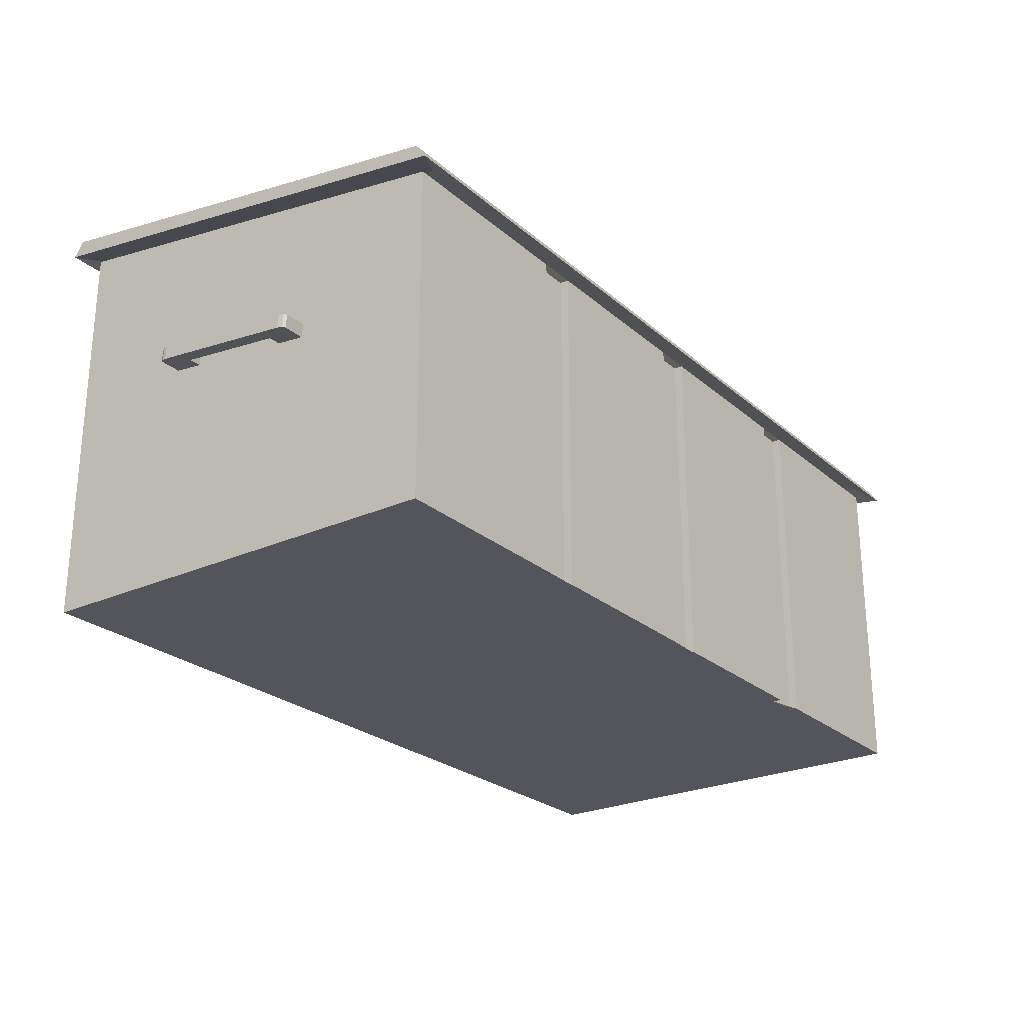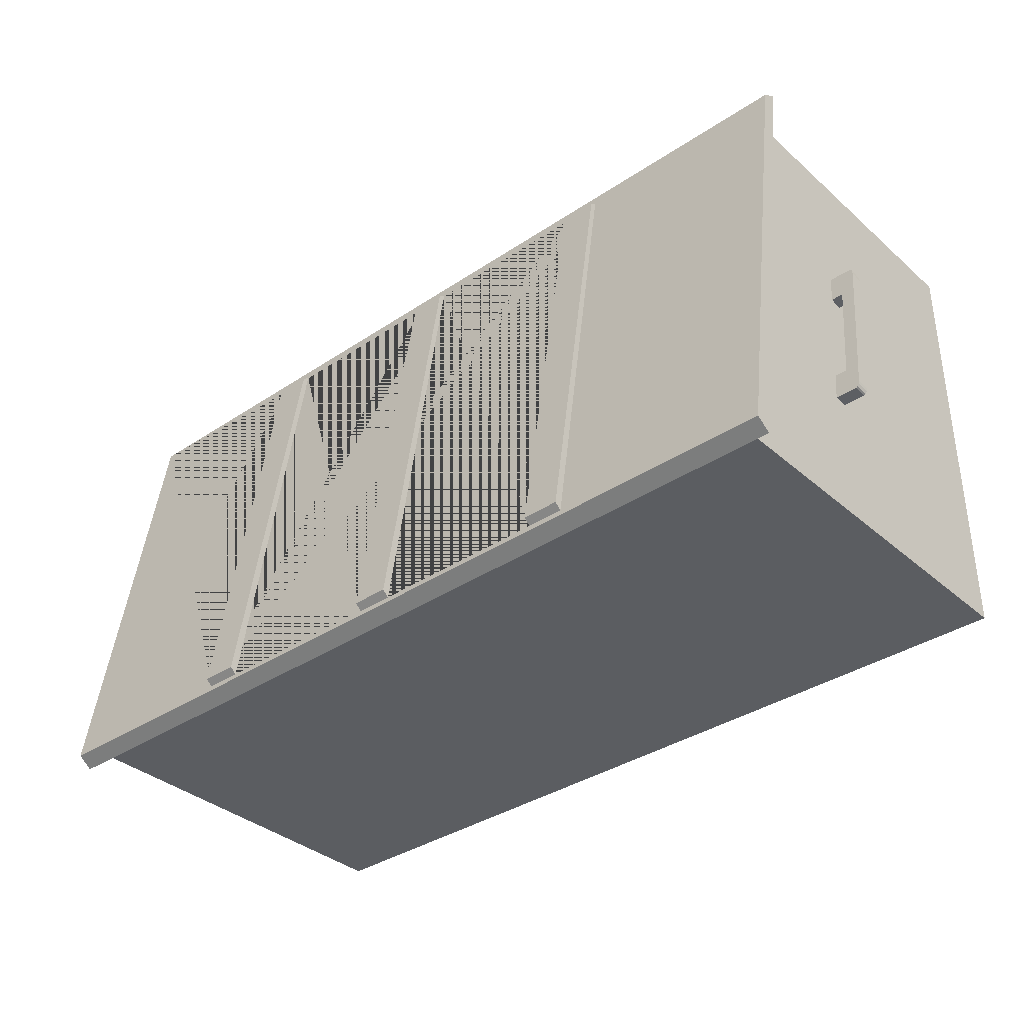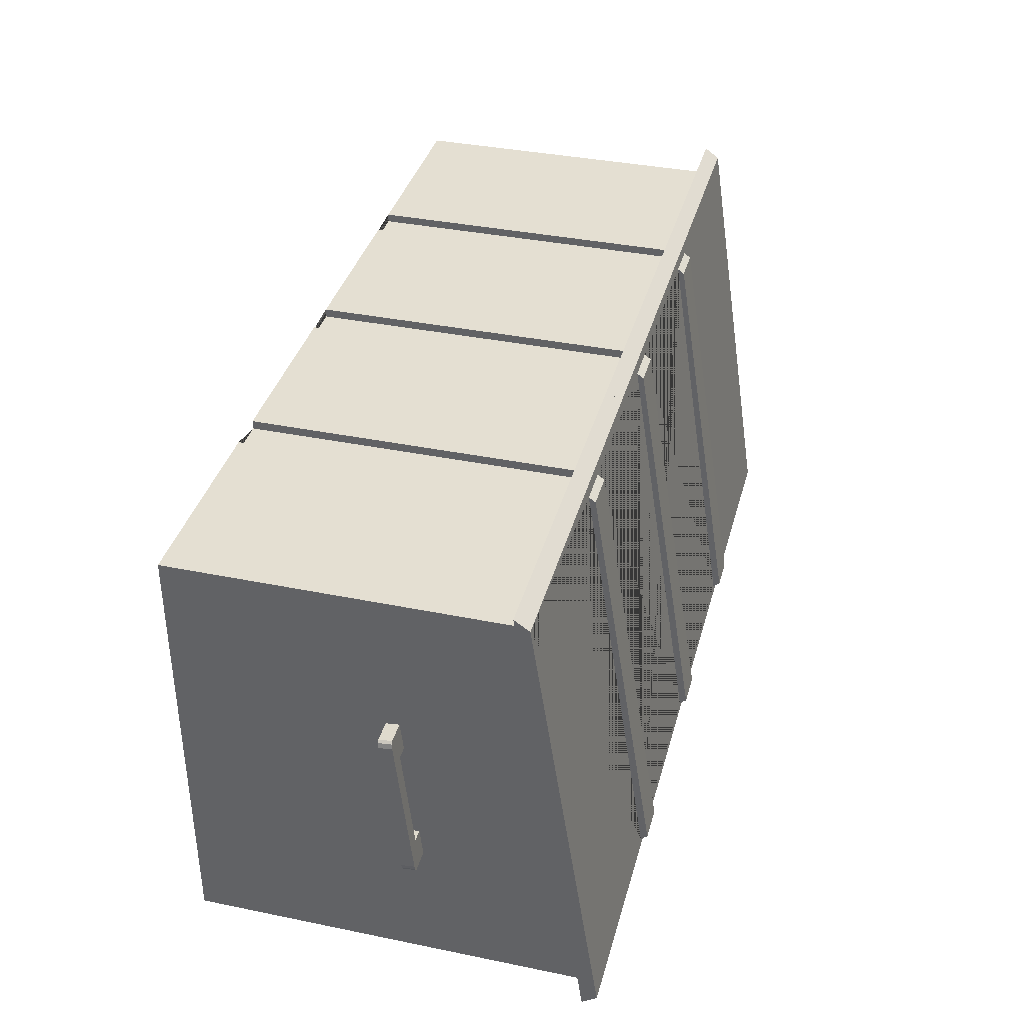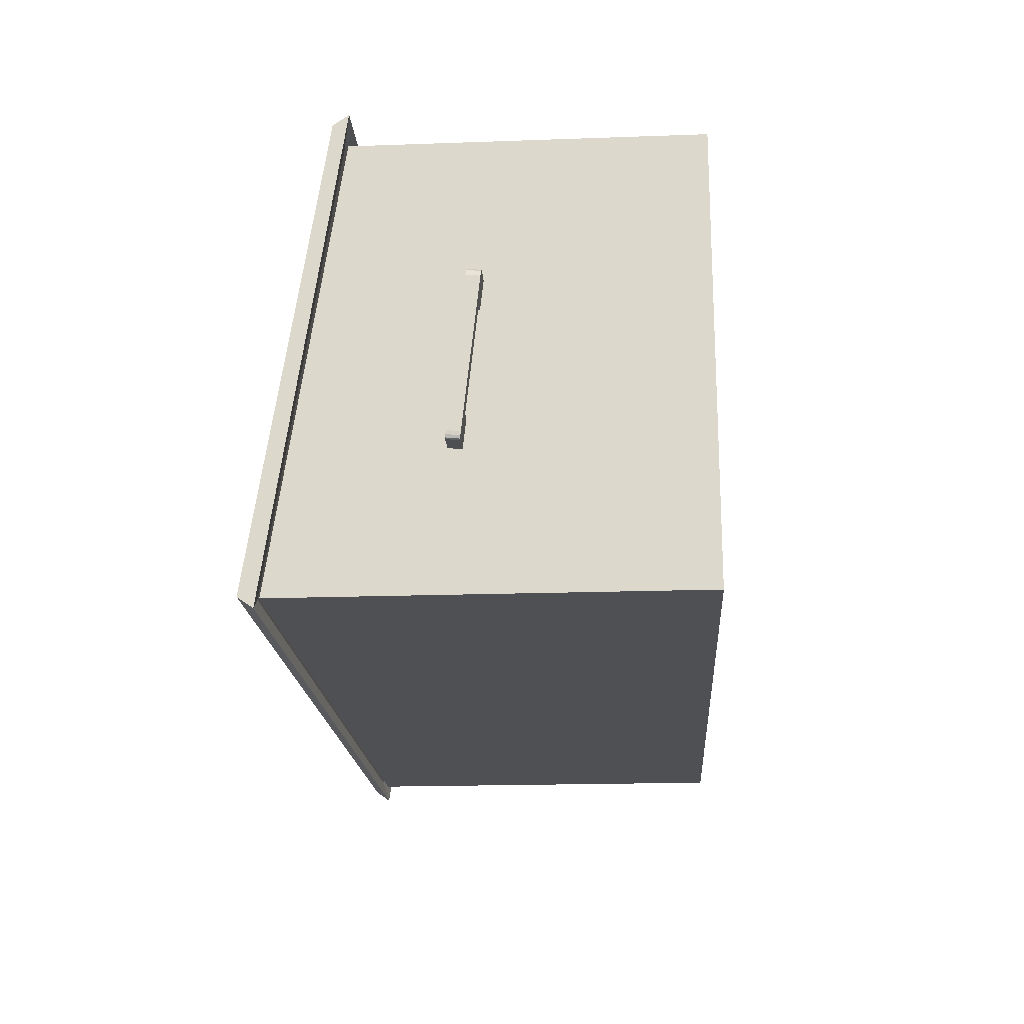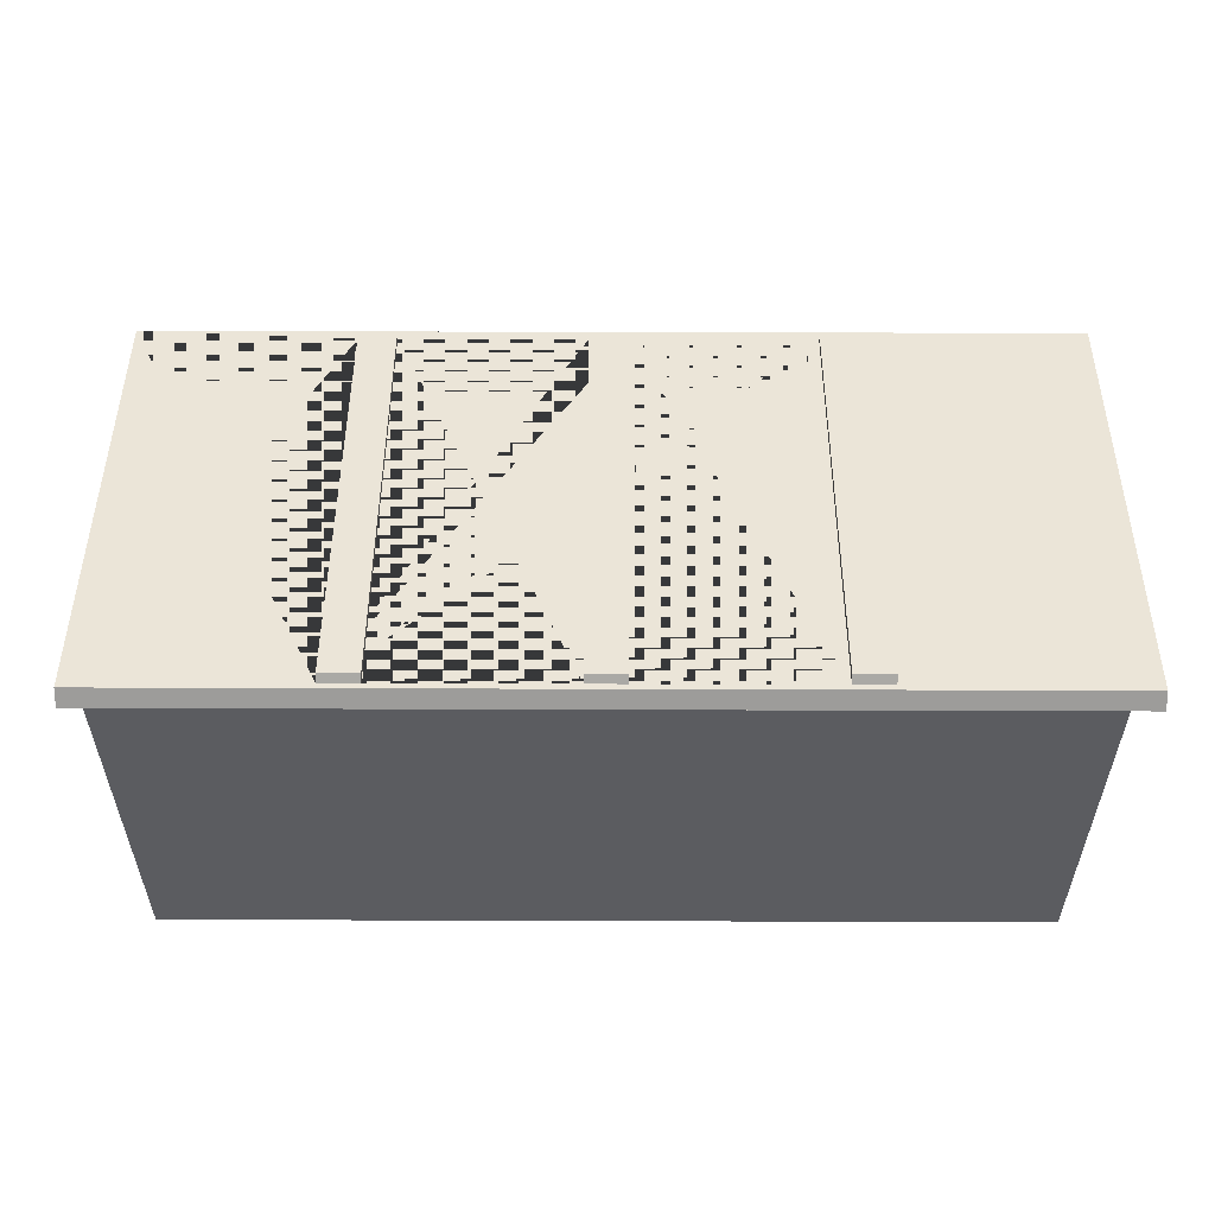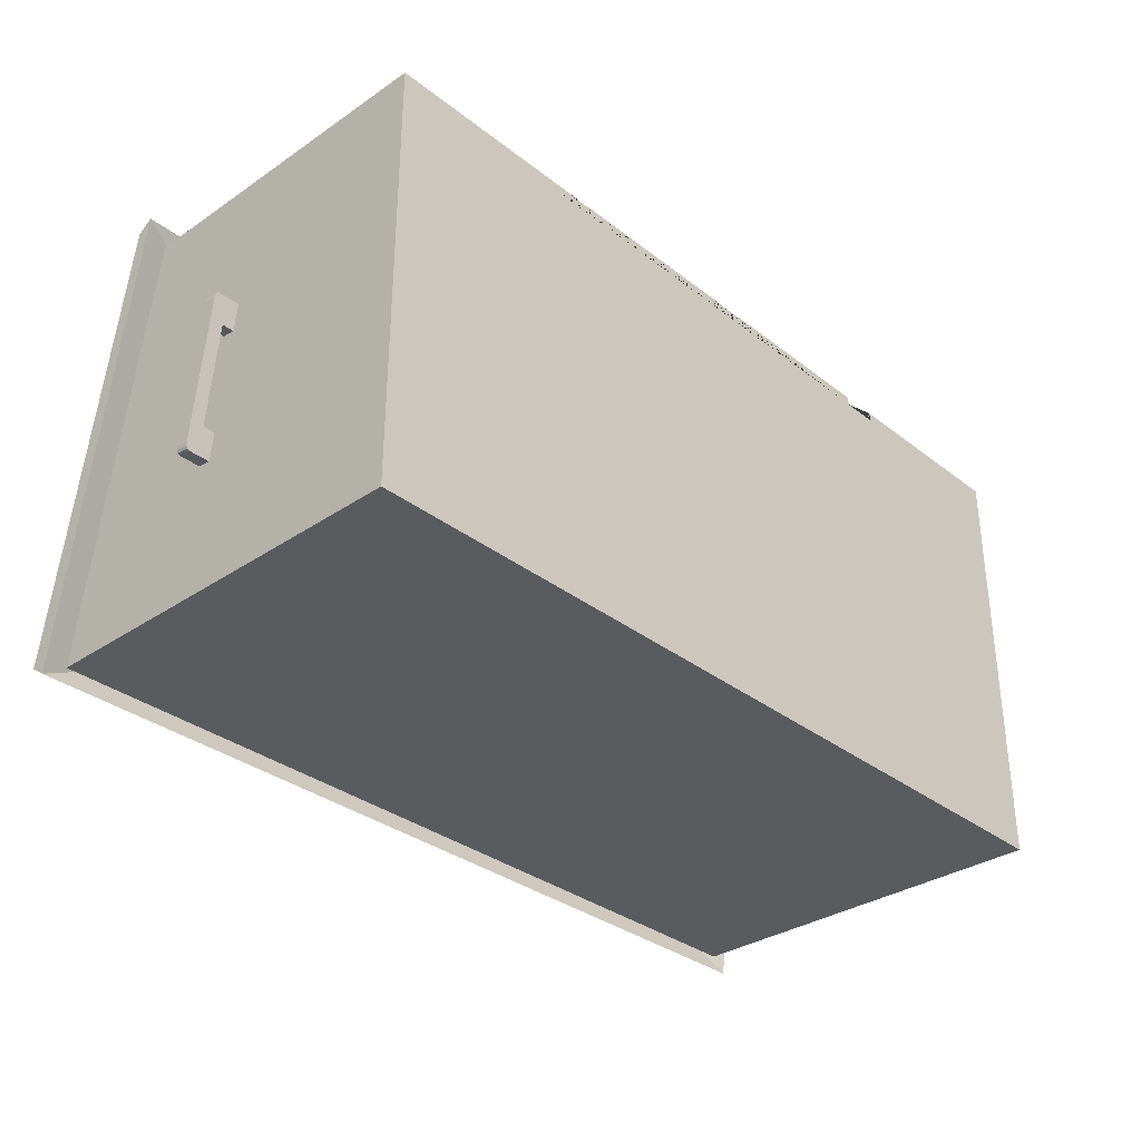
<metadata>
{"format":"obj","ext":"obj","renderer":"f3d","projection":"perspective","resolution":1024,"background":"white","views":[{"elev":-25.0,"azim":-53.8,"up":"+Y"},{"elev":-35.7,"azim":-138.7,"up":"+Z"},{"elev":36.9,"azim":104.8,"up":"+Z"},{"elev":-18.7,"azim":-86.1,"up":"+Z"},{"elev":54.7,"azim":-179.8,"up":"+Y"},{"elev":-32.8,"azim":-46.9,"up":"+Z"}]}
</metadata>
<code>
o Cube
v -0.9934 -0.002273 0.5002
v -0.9934 0.7605 0.5002
v -0.9934 -0.002273 -0.4998
v -0.9934 0.9107 -0.4998
v 0.9933 -0.002273 0.5002
v 0.9933 0.7605 0.5002
v 0.9933 -0.002273 -0.4998
v 0.9933 0.9107 -0.4998
v -0.8787 0.04976 0.4425
v -0.8466 0.7605 0.4328
v -0.8787 0.04976 -0.4421
v -0.8603 0.899 -0.4256
v 0.8786 0.04976 0.4425
v 0.8465 0.7605 0.4328
v 0.8786 0.04976 -0.4421
v 0.8602 0.899 -0.4256
v -0.04253 -0.002273 0.5002
v -0.04253 0.7605 0.5002
v -0.04253 -0.002273 0.4805
v -0.04253 0.7605 0.4805
v 0.04244 -0.002273 0.4805
v 0.04244 0.7605 0.4805
v 0.04244 -0.002273 0.5002
v 0.04244 0.7605 0.5002
v 0.4575 -0.002273 0.5002
v 0.4575 0.7605 0.5002
v 0.4575 -0.002273 0.4805
v 0.4575 0.7605 0.4805
v 0.5424 -0.002273 0.4805
v 0.5424 0.7605 0.4805
v 0.5424 -0.002273 0.5002
v 0.5424 0.7605 0.5002
v -0.5425 -0.002273 0.5002
v -0.5425 0.7605 0.5002
v -0.5425 -0.002273 0.4805
v -0.5425 0.7605 0.4805
v -0.4576 -0.002273 0.4805
v -0.4576 0.7605 0.4805
v -0.4576 -0.002273 0.5002
v -0.4576 0.7605 0.5002
v 0.9909 0.4693 0.176
v 0.9909 0.4995 0.1793
v 0.9909 0.4766 0.11
v 1.052 0.4766 0.11
v 0.9909 0.5068 0.1134
v 1.052 0.5068 0.1134
v 1.021 0.4693 0.176
v 1.021 0.4995 0.1793
v 1.021 0.5068 0.1134
v 1.021 0.4766 0.11
v 1.052 0.5068 0.1134
v 1.052 0.4766 0.11
v 1.021 0.5068 0.1134
v 1.021 0.4766 0.11
v 0.9909 0.5103 -0.1957
v 0.9909 0.5405 -0.1924
v 0.9909 0.503 -0.1297
v 1.052 0.503 -0.1297
v 0.9909 0.5332 -0.1264
v 1.052 0.5332 -0.1264
v 1.021 0.5103 -0.1957
v 1.021 0.5405 -0.1924
v 1.021 0.5332 -0.1264
v 1.021 0.503 -0.1297
v 1.052 0.5332 -0.1264
v 1.052 0.503 -0.1297
v 1.021 0.5332 -0.1264
v 1.021 0.503 -0.1297
v 1.052 0.4712 0.1595
v 1.044 0.4693 0.176
v 1.049 0.4699 0.1712
v 1.044 0.4995 0.1793
v 1.052 0.5013 0.1628
v 1.049 0.5001 0.1745
v 1.044 0.5103 -0.1957
v 1.052 0.5085 -0.1792
v 1.048 0.5101 -0.1935
v 1.051 0.5094 -0.1874
v 1.052 0.5387 -0.1759
v 1.044 0.5405 -0.1924
v 1.051 0.5396 -0.1841
v 1.048 0.5403 -0.1901
v -0.9909 0.4693 0.176
v -0.9909 0.4995 0.1793
v -0.9909 0.4766 0.11
v -1.052 0.4766 0.11
v -0.9909 0.5068 0.1134
v -1.052 0.5068 0.1134
v -1.021 0.4693 0.176
v -1.021 0.4995 0.1793
v -1.021 0.5068 0.1134
v -1.021 0.4766 0.11
v -1.052 0.5068 0.1134
v -1.052 0.4766 0.11
v -1.021 0.5068 0.1134
v -1.021 0.4766 0.11
v -0.9909 0.5103 -0.1957
v -0.9909 0.5405 -0.1924
v -0.9909 0.503 -0.1297
v -1.052 0.503 -0.1297
v -0.9909 0.5332 -0.1264
v -1.052 0.5332 -0.1264
v -1.021 0.5103 -0.1957
v -1.021 0.5405 -0.1924
v -1.021 0.5332 -0.1264
v -1.021 0.503 -0.1297
v -1.052 0.5332 -0.1264
v -1.052 0.503 -0.1297
v -1.021 0.5332 -0.1264
v -1.021 0.503 -0.1297
v -1.052 0.4712 0.1595
v -1.044 0.4693 0.176
v -1.049 0.4699 0.1712
v -1.044 0.4995 0.1793
v -1.052 0.5013 0.1628
v -1.049 0.5001 0.1745
v -1.044 0.5103 -0.1957
v -1.052 0.5085 -0.1792
v -1.048 0.5101 -0.1935
v -1.051 0.5094 -0.1874
v -1.052 0.5387 -0.1759
v -1.044 0.5405 -0.1924
v -1.051 0.5396 -0.1841
v -1.048 0.5403 -0.1901
f 1 2 4 3
f 3 4 8 7
f 7 8 6 5
f 9 11 12 10
f 11 15 16 12
f 15 13 14 16
f 13 9 10 14
f 11 9 13 15
f 4 2 10 12
f 8 4 12 16
f 6 8 16 14
f 19 20 18 17
f 20 19 21 22
f 24 22 21 23
f 27 28 26 25
f 28 27 29 30
f 32 30 29 31
f 5 6 32 31
f 24 23 25 26
f 35 36 34 33
f 36 35 37 38
f 40 38 37 39
f 2 1 33 34
f 39 17 18 40
f 27 25 23 21 19 17 39 37 35 33 1 3 7 5 31 29
f 32 6 14 10 2 34 36 38 40 18 20 22 24 26 28 30
f 69 44 46 73
f 49 46 51 53
f 47 70 72 48
f 42 45 43 41
f 48 72 74 73 46 49
f 43 50 47 41
f 45 49 50 43
f 42 48 49 45
f 41 47 48 42
f 46 44 52 51
f 50 49 53 54
f 44 50 54 52
f 76 79 60 58
f 63 67 65 60
f 61 62 80 75
f 56 55 57 59
f 62 63 60 79 81 82 80
f 57 55 61 64
f 59 57 64 63
f 56 59 63 62
f 55 56 62 61
f 60 65 66 58
f 64 68 67 63
f 58 66 68 64
f 52 66 65 51
f 53 51 65 67
f 54 53 67 68
f 54 68 66 52
f 69 73 74 71
f 71 74 72 70
f 50 44 69 71 70 47
f 75 80 82 77
f 77 82 81 78
f 78 81 79 76
f 64 61 75 77 78 76 58
f 111 115 88 86
f 91 95 93 88
f 89 90 114 112
f 84 83 85 87
f 90 91 88 115 116 114
f 85 83 89 92
f 87 85 92 91
f 84 87 91 90
f 83 84 90 89
f 88 93 94 86
f 92 96 95 91
f 86 94 96 92
f 118 100 102 121
f 105 102 107 109
f 103 117 122 104
f 98 101 99 97
f 104 122 124 123 121 102 105
f 99 106 103 97
f 101 105 106 99
f 98 104 105 101
f 97 103 104 98
f 102 100 108 107
f 106 105 109 110
f 100 106 110 108
f 94 93 107 108
f 95 109 107 93
f 96 110 109 95
f 96 94 108 110
f 111 113 116 115
f 113 112 114 116
f 92 89 112 113 111 86
f 117 119 124 122
f 119 120 123 124
f 120 118 121 123
f 106 100 118 120 119 117 103
o Cube.001_Cube.002
v 0.4575 0.8056 0.4878
v 0.4575 0.9589 -0.4852
v 0.5425 0.8056 0.4878
v 0.5425 0.9589 -0.4852
v -0.04249 0.8056 0.4878
v -0.04249 0.9589 -0.4852
v 0.04249 0.8056 0.4878
v 0.04249 0.9589 -0.4852
v -0.5425 0.8056 0.4878
v -0.5425 0.9589 -0.4852
v -0.4575 0.8056 0.4878
v -0.4575 0.9589 -0.4852
v -0.9687 0.7722 0.5072
v -0.9687 0.9195 -0.4954
v 0.953 0.7722 0.5072
v 0.953 0.9195 -0.4954
v -1.045 0.7868 0.5229
v -1.045 0.9453 -0.5109
v 1.029 0.7868 0.5229
v 1.029 0.9453 -0.5109
v -1.045 0.7526 0.5463
v -1.045 0.9113 -0.5346
v 1.029 0.9113 -0.5346
v 1.029 0.7526 0.5463
v 0.4575 0.7906 0.4985
v 0.4575 0.9434 -0.4983
v 0.5425 0.9434 -0.4983
v 0.5425 0.7906 0.4985
v -0.04249 0.7906 0.4985
v -0.04249 0.9434 -0.4983
v 0.04249 0.9434 -0.4983
v 0.04249 0.7906 0.4985
v -0.5425 0.7906 0.4985
v -0.5425 0.9434 -0.4983
v -0.4575 0.9434 -0.4983
v -0.4575 0.7906 0.4985
f 149 125 126 150
f 151 128 127 152
f 150 126 128 151
f 152 127 125 149
f 126 125 127 128
f 129 130 154 153
f 155 132 131 156
f 154 130 132 155
f 156 131 129 153
f 130 129 131 132
f 133 134 158 157
f 159 136 135 160
f 158 134 136 159
f 160 135 133 157
f 134 133 135 136
f 137 138 140 139
f 148 143 141 145
f 146 142 144 147
f 147 144 143 148
f 145 141 142 146
f 151 144 142 141 143 152 149 156 153 160 157 158 159 154 155 150
f 153 154 159 160
f 152 143 144 151
f 149 150 155 156
f 137 145 146 138
f 146 147 140 138
f 139 140 147 148
f 137 139 148 145

</code>
